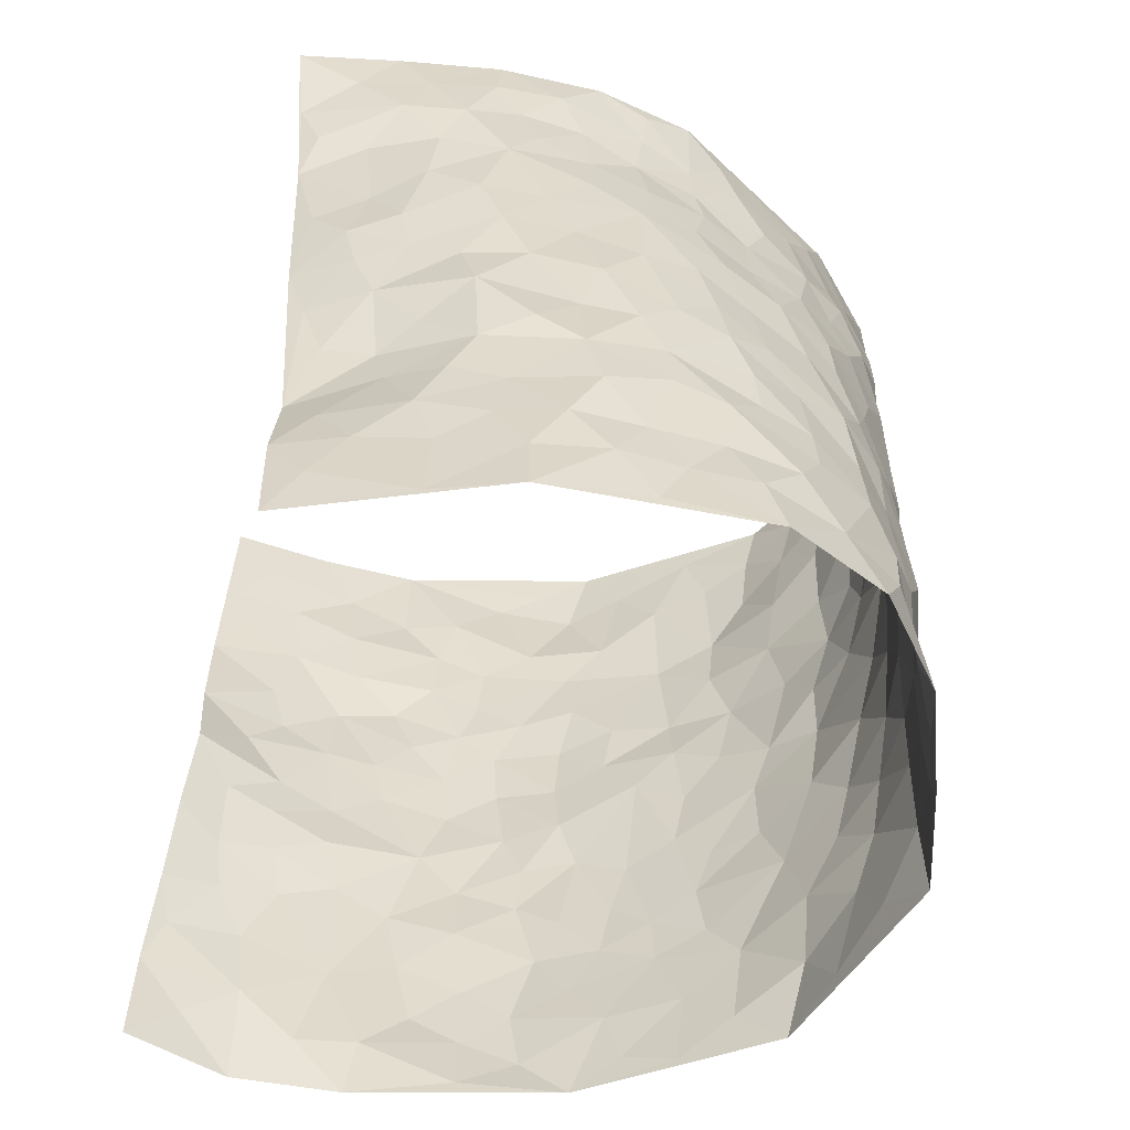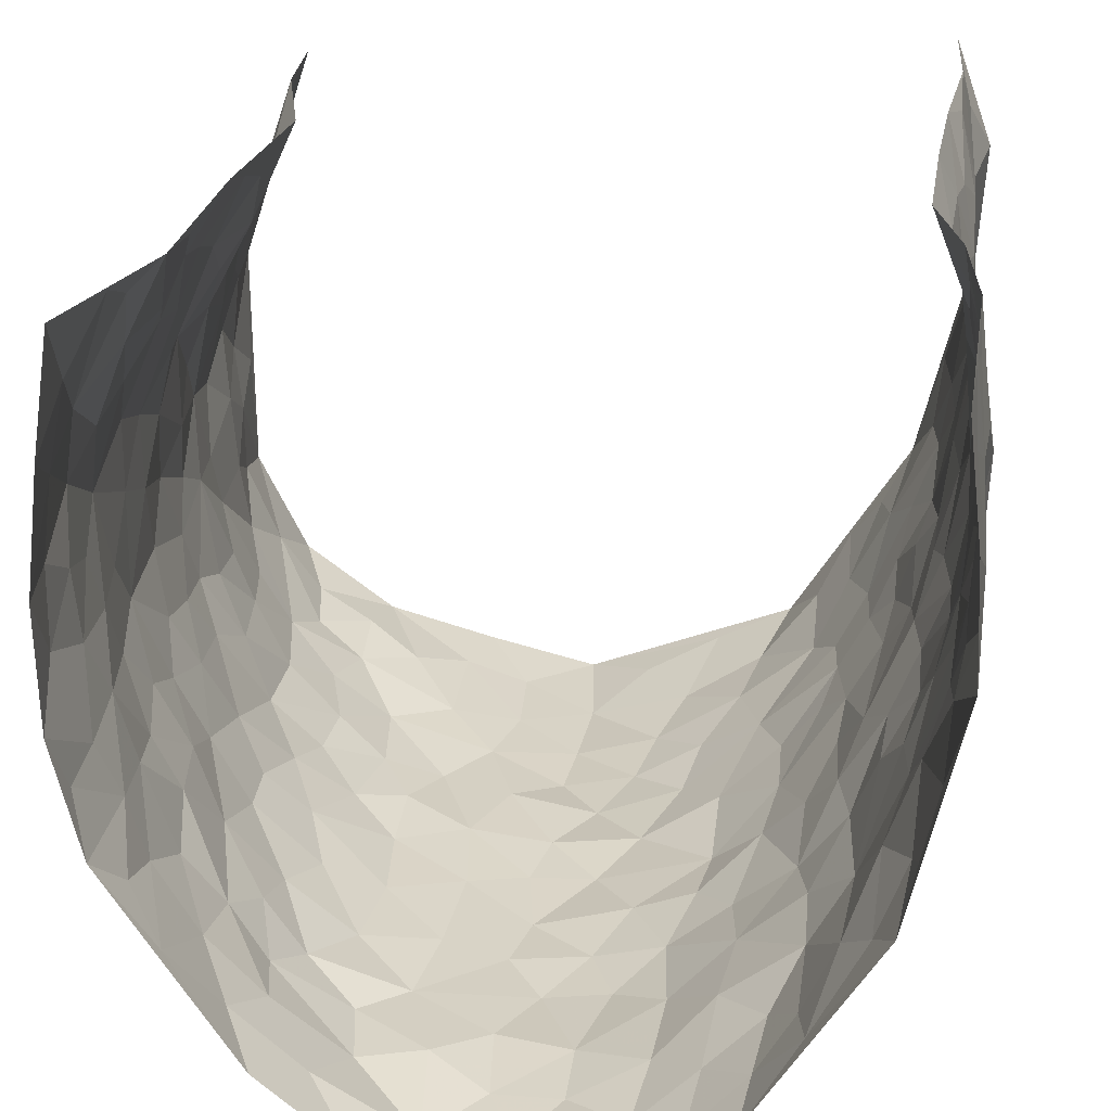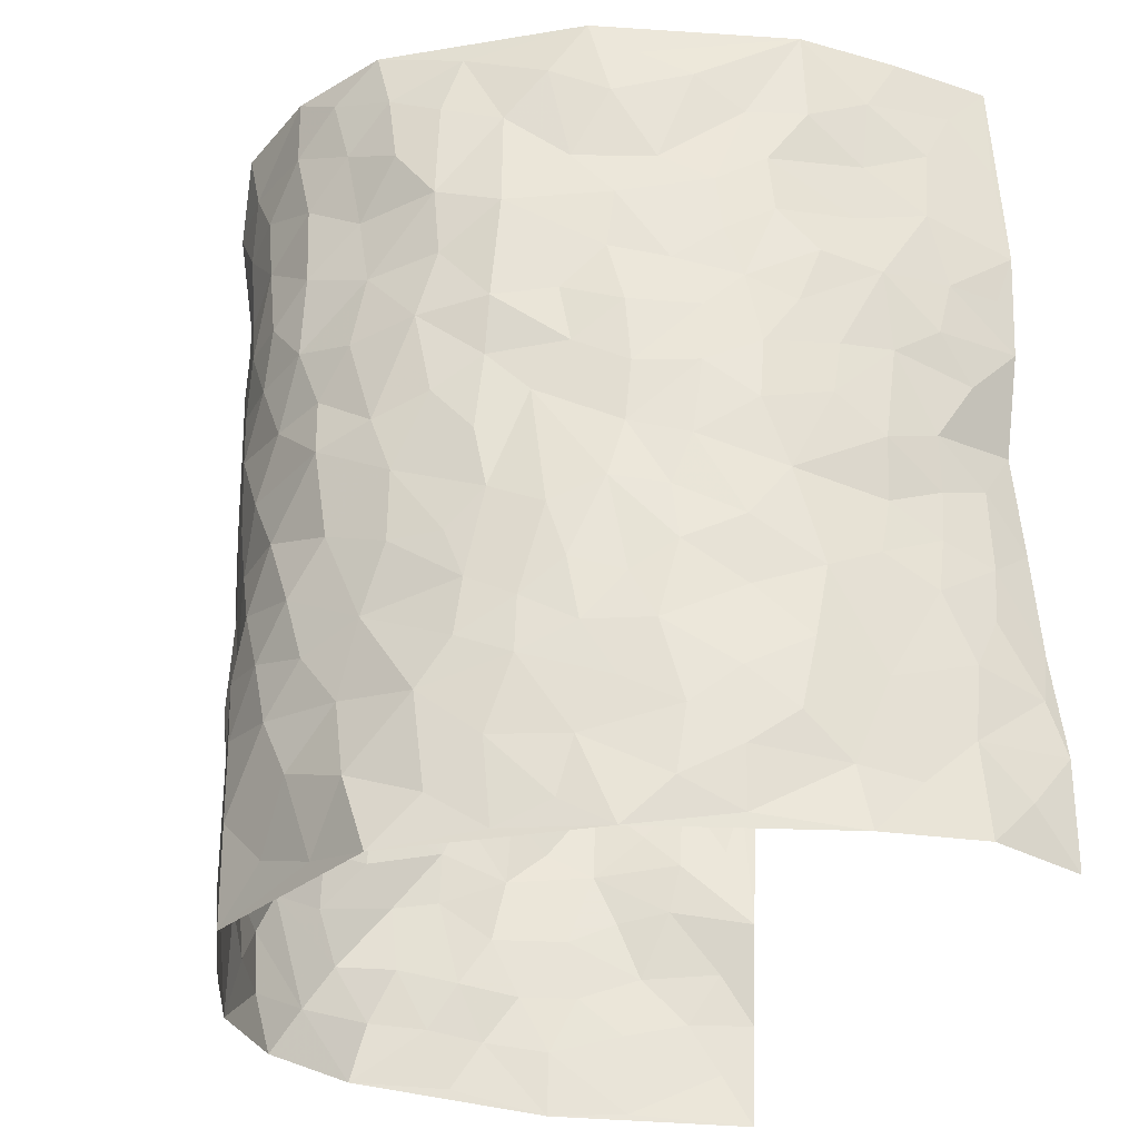
<metadata>
{"format":"obj","ext":"obj","renderer":"f3d","projection":"perspective","resolution":1024,"background":"white","views":[{"elev":-56.2,"azim":78.0,"up":"+Y"},{"elev":25.1,"azim":-173.1,"up":"+Z"},{"elev":-31.2,"azim":-110.0,"up":"+Y"}]}
</metadata>
<code>
v -0.3744 0.01869 0.4725
v -0.3874 1.014 0.4487
v 0.3332 -0.01516 0.4254
v 0.3522 0.9752 0.4753
v -0.3941 0.4044 0.2789
v -0.3531 0.5203 0.4517
v -0.3887 0.372 0.3415
v 0.01163 -0.000141 -0.3085
v -0.3658 0.2683 0.4642
v -0.3784 0.3549 0.4069
v -0.4079 0.01174 0.2296
v -0.3802 0.1439 0.4709
v -0.4079 0.3019 0.1969
v -0.416 0.0171 0.3543
v -0.3991 0.3029 0.3279
v -0.3506 0.004852 -0.009991
v -0.3807 0.2059 0.448
v -0.2522 0.1671 -0.1863
v -0.403 0.3335 0.2621
v -0.3992 0.1349 0.3551
v -0.3909 0.08007 0.4174
v -0.403 0.07605 0.2901
v -0.4028 0.1345 0.1633
v -0.4014 0.08448 0.2174
v -0.3987 0.2227 0.3642
v -0.3861 0.2866 0.3973
v -0.4048 0.1877 0.2603
v -0.4055 0.218 0.1813
v -0.393 0.5017 0.3441
v -0.3578 0.3942 0.4597
v -0.4065 1.009 0.2033
v -0.3729 0.2269 0.02615
v 0.2603 0.1588 -0.235
v -0.3971 0.7649 0.4557
v -0.2935 0.3938 -0.1284
v -0.4065 0.7624 0.2583
v -0.4034 0.8417 0.2731
v -0.3842 0.4473 0.06434
v -0.3897 0.6113 0.07818
v -0.3525 1.001 -0.03701
v -0.3938 0.7022 0.4336
v -0.403 0.5698 0.14
v -0.3138 0.7543 -0.1242
v -0.3577 0.2838 0.001162
v -0.3395 0.228 -0.04423
v -0.3521 0.1657 -0.008821
v -0.3318 0.6378 -0.06374
v -0.2914 0.56 -0.1324
v 0.1702 0.4737 -0.2825
v -0.2775 0.2216 -0.155
v -0.1932 0.6082 -0.2544
v -0.3053 0.6286 -0.1324
v -0.2515 0.05798 -0.1726
v -0.3933 0.7169 0.1029
v -0.3097 0.1958 -0.1017
v -0.4066 0.6306 0.3503
v -0.03059 0.3457 -0.311
v 0.06446 0.338 -0.2977
v 0.278 0.4534 -0.204
v -0.08879 0.5479 -0.3027
v -0.1539 0.5531 -0.2763
v 0.09574 0.6284 -0.3036
v -0.397 0.3527 0.117
v -0.4084 0.5836 0.2272
v -0.3979 0.8249 0.4262
v -0.3777 0.1342 0.05216
v -0.2852 0.01351 -0.1154
v -0.4056 0.4771 0.2769
v -0.3921 0.1788 0.107
v -0.3806 0.0248 0.1106
v -0.2191 0.001493 -0.2201
v -0.3888 0.09447 0.1082
v -0.3715 0.0575 0.04211
v -0.3193 0.03967 -0.06128
v -0.3294 0.1066 -0.04555
v -0.4054 0.6992 0.3687
v -0.3933 0.8894 0.4442
v -0.4084 0.5185 0.2166
v 0.00123 0.992 -0.3394
v -0.4178 0.6859 0.2802
v -0.3786 0.3199 0.04867
v -0.3584 0.4639 -0.0001051
v 0.01185 0.5684 -0.318
v -0.04389 0.4797 -0.3131
v 0.01022 0.4176 -0.3086
v -0.109 0.1262 -0.2771
v -0.3773 0.6747 0.04755
v -0.3908 0.5772 0.3936
v -0.4135 0.7003 0.2081
v -0.3386 0.2993 -0.0575
v -0.3904 0.2739 0.1191
v -0.3526 0.6913 -0.01674
v -0.1641 0.4822 -0.2779
v -0.229 0.4343 -0.2131
v -0.3973 0.656 0.124
v -0.0001269 0.1152 -0.3126
v -0.3135 0.5111 -0.08801
v -0.2814 0.2888 -0.147
v -0.2159 0.5013 -0.2328
v -0.1641 0.3794 -0.2623
v -0.3826 0.641 0.4563
v -0.4062 0.6315 0.1827
v -0.4072 0.5911 0.2919
v -0.2878 0.1114 -0.1251
v -0.366 0.5361 0.004545
v -0.4045 0.4147 0.1644
v -0.1202 0.3215 -0.2889
v -0.1347 0.2474 -0.2737
v -0.3656 0.6148 -0.001763
v 0.1105 0.7261 -0.3028
v 0.006718 0.2128 -0.3127
v -0.06403 0.2703 -0.305
v 0.0139 0.2866 -0.3133
v -0.3288 0.3656 -0.07607
v -0.173 0.1832 -0.2436
v -0.4046 0.4951 0.1333
v -0.375 0.3856 0.04234
v -0.3557 0.3943 -0.01982
v -0.2591 0.5229 -0.1813
v -0.2265 0.3488 -0.2132
v -0.2875 0.4669 -0.1412
v -0.1994 0.2699 -0.2307
v -0.08348 0.4087 -0.3018
v -0.3914 0.5368 0.0738
v -0.08133 0.1958 -0.296
v -0.1908 0.0933 -0.2387
v -0.3131 0.2597 -0.1004
v -0.3737 0.4549 0.407
v -0.3852 0.435 0.348
v 0.09811 0.4221 -0.295
v 0.2143 0.238 -0.265
v 0.08765 0.5157 -0.3029
v 0.02551 0.4856 -0.3117
v 0.1696 0.393 -0.2761
v 0.3767 0.486 0.2625
v 0.2185 0.4348 -0.254
v 0.2562 0.315 -0.2259
v 0.163 0.5668 -0.2851
v 0.1188 0.9945 -0.303
v -0.2568 0.6175 -0.2003
v 0.3218 0.8788 -0.0801
v 0.3454 0.9955 -0.0157
v -0.1909 0.7781 -0.2496
v -0.0557 0.8587 -0.3232
v -0.2674 0.3485 -0.1648
v -0.3371 0.5676 -0.05203
v -0.05836 0.05138 -0.2842
v -0.1375 0.0213 -0.2527
v 0.1324 -0.0003093 -0.2792
v 0.0161 0.8546 -0.3257
v -0.01272 0.6949 -0.3218
v 0.3654 0.1992 -0.114
v 0.3148 0.2926 -0.178
v 0.3962 0.5241 0.0651
v 0.3794 0.5466 0.0001969
v 0.386 0.1379 -0.08617
v 0.3967 0.2279 -0.01626
v 0.3461 0.3631 -0.1101
v 0.02719 0.6374 -0.3165
v -0.05495 0.6232 -0.3157
v -0.1388 0.7258 -0.2934
v -0.08275 0.6886 -0.3156
v -0.05645 0.7862 -0.3172
v -0.1296 0.6292 -0.2948
v 0.02385 0.7699 -0.3164
v 0.2113 0.9972 -0.2218
v -0.01677 0.9207 -0.3309
v -0.2411 0.8435 -0.2253
v -0.1834 0.8766 -0.2659
v -0.2717 0.7791 -0.1877
v -0.223 0.995 -0.2466
v -0.2028 0.6935 -0.2407
v -0.2697 0.6985 -0.1802
v -0.1326 0.8255 -0.2952
v -0.1178 0.9928 -0.3101
v 0.209 0.7456 -0.2553
v 0.1736 0.6664 -0.2806
v 0.2915 0.5972 -0.1781
v 0.2467 0.5242 -0.2255
v 0.2459 0.6664 -0.222
v 0.3224 0.7437 -0.08243
v 0.2992 0.6846 -0.1495
v 0.2527 0.7335 -0.2027
v 0.07124 0.9241 -0.3286
v 0.07932 0.8195 -0.3053
v 0.1444 0.8552 -0.2949
v 0.2195 0.8722 -0.2218
v 0.2724 0.7938 -0.173
v 0.2223 0.596 -0.2444
v -0.4044 0.8805 0.3549
v -0.4004 0.824 0.1563
v -0.41 0.7875 0.345
v -0.4014 1.011 0.3267
v -0.3957 0.9538 0.3929
v -0.4093 0.9325 0.2812
v -0.4094 0.8946 0.2051
v -0.3855 0.9357 0.07803
v -0.3909 0.8931 0.1363
v -0.4022 0.7533 0.1626
v -0.3683 0.8191 0.03825
v -0.3898 0.7876 0.09724
v -0.3634 0.9041 -0.01424
v -0.3046 0.8784 -0.1201
v -0.3684 0.9646 0.01849
v -0.3374 0.8181 -0.05285
v -0.3327 0.9375 -0.07764
v -0.2789 0.9719 -0.161
v -0.3582 0.7641 -0.008782
v -0.2701 0.8998 -0.1834
v -0.2319 0.9277 -0.2329
v 0.1562 0.7824 -0.2902
v 0.2326 0.8045 -0.2277
v 0.1711 0.9311 -0.2612
v 0.311 0.8115 -0.1115
v 0.2759 0.8804 -0.1548
v 0.2884 0.9806 -0.1086
v 0.2436 0.9368 -0.1917
v 0.3242 0.946 -0.06045
v 0.3256 0.4952 -0.1356
v 0.294 0.5311 -0.1806
v 0.3631 0.6045 -0.03693
v 0.3315 0.6648 -0.07907
v 0.3328 0.5898 -0.1095
v 0.3319 0.1937 -0.1755
v 0.3777 0.3355 -0.05109
v 0.3551 0.5231 -0.06161
v 0.3155 0.3907 -0.1704
v -0.1205 0.9093 -0.3092
v -0.1735 0.9535 -0.2823
v 0.3124 0.1364 -0.2016
v 0.4076 0.01273 0.06588
v 0.2038 0.334 -0.2656
v 0.2619 0.3866 -0.2249
v 0.4028 0.2464 0.04552
v 0.3798 0.9888 0.229
v 0.2984 0.2318 0.4207
v 0.3441 0.8105 -0.01705
v 0.3949 0.4797 0.1908
v 0.3506 0.7461 -0.02405
v 0.3111 0.4815 0.4385
v 0.4066 0.2897 0.1332
v 0.3797 0.4685 -0.01853
v 0.3823 0.302 0.2402
v 0.395 0.4147 0.0302
v 0.4054 0.004816 -0.05848
v 0.09824 0.25 -0.2952
v 0.4026 0.07924 -0.03929
v 0.1421 0.3183 -0.2919
v 0.3558 0.2689 -0.1145
v 0.3425 0.2518 0.3259
v 0.4034 0.4577 0.1127
v 0.403 0.08131 0.03452
v 0.3614 0.4271 -0.07731
v 0.403 0.3692 0.07426
v 0.2781 0.2348 -0.218
v 0.3766 0.2723 -0.05577
v 0.263 0.07994 -0.2258
v 0.3502 0.006149 -0.1686
v 0.2515 0.003711 -0.2438
v 0.2043 0.1144 -0.2523
v 0.07753 0.167 -0.2989
v 0.1518 0.1882 -0.2776
v 0.402 0.1453 0.07202
v 0.3892 0.4133 0.247
v 0.389 0.2135 0.2083
v 0.4115 0.07764 0.1077
v 0.3981 0.3794 0.1371
v 0.4016 0.3325 0.1844
v 0.3309 0.3125 0.3369
v 0.3937 0.558 0.2225
v 0.4086 0.1408 0.152
v 0.3909 0.142 0.2222
v 0.3561 0.3557 0.2998
v 0.3152 0.3329 0.3932
v 0.3451 0.4239 0.3487
v 0.3988 0.3115 0.04665
v 0.3767 0.09551 0.276
v 0.324 0.06661 -0.194
v 0.3682 0.07267 -0.1281
v 0.08201 0.0752 -0.2972
v 0.1515 0.07039 -0.2764
v 0.313 0.7301 0.4499
v 0.4036 0.07283 0.1894
v 0.4114 0.2123 0.1166
v 0.314 0.407 0.4167
v 0.3411 0.4932 0.3733
v 0.3747 0.2404 0.2681
v 0.3948 0.1486 -0.008064
v 0.4094 -0.004968 0.1893
v 0.3842 0.3947 -0.02866
v 0.3446 0.04886 0.3902
v 0.3275 0.1103 0.4282
v 0.3709 0.1694 0.2978
v 0.3531 0.111 0.3517
v 0.3795 -0.001362 0.2815
v 0.3316 0.1733 0.3873
v 0.3941 0.5502 0.1417
v 0.3933 0.6255 0.1713
v 0.3922 0.6341 0.063
v 0.373 0.678 0.3066
v 0.3798 0.7663 0.1175
v 0.3223 0.6065 0.4252
v 0.3912 0.6311 0.248
v 0.3617 0.581 0.3294
v 0.3933 0.7345 0.2182
v 0.3606 0.5171 0.3166
v 0.3402 0.5574 0.3861
v 0.3428 0.6435 0.3646
v 0.391 0.6875 0.1217
v 0.3784 0.7225 0.04861
v 0.3644 0.674 -0.007256
v 0.3759 0.8362 0.3433
v 0.3811 0.8626 0.2027
v 0.3771 0.7636 0.2968
v 0.3467 0.7615 0.3769
v 0.3874 0.8325 0.2699
v 0.3337 0.8528 0.4599
v 0.3859 0.7947 0.1815
v 0.3342 0.7913 0.4347
v 0.3851 0.9217 0.2346
v 0.368 0.9823 0.3526
v 0.3752 0.9936 0.1044
v 0.3777 0.9116 0.3143
v 0.3608 0.9092 0.3997
v 0.384 0.928 0.1534
v 0.3612 0.8982 0.04919
v 0.3411 0.8792 -0.01401
v 0.3634 0.9661 0.04299
v 0.363 0.8189 0.05961
v 0.3757 0.8552 0.1264
f 29 6 128
f 12 21 20
f 26 10 9
f 55 45 46
f 27 19 15
f 26 9 17
f 101 6 88
f 12 1 21
f 7 15 19
f 125 86 96
f 84 123 85
f 129 29 128
f 25 27 15
f 12 20 17
f 73 75 66
f 22 14 11
f 26 17 25
f 9 12 17
f 25 15 26
f 5 129 7
f 52 146 48
f 55 18 50
f 7 19 5
f 20 27 25
f 124 82 105
f 41 76 34
f 20 14 22
f 14 20 21
f 14 21 1
f 24 22 11
f 24 27 22
f 72 66 69
f 69 32 91
f 70 24 11
f 24 23 27
f 17 20 25
f 27 20 22
f 10 15 7
f 10 26 15
f 23 28 27
f 27 13 19
f 28 23 69
f 13 27 28
f 119 121 94
f 10 7 129
f 6 30 128
f 9 10 30
f 36 192 80
f 80 102 89
f 118 81 44
f 64 103 78
f 115 126 86
f 45 32 46
f 91 63 13
f 129 68 29
f 95 87 54
f 95 54 199
f 202 40 204
f 82 97 105
f 29 88 6
f 18 55 104
f 148 126 71
f 38 82 124
f 50 18 122
f 117 82 38
f 5 19 106
f 82 117 118
f 80 64 102
f 127 45 55
f 194 77 190
f 98 35 114
f 39 124 105
f 127 50 98
f 106 19 13
f 66 75 46
f 39 95 42
f 63 117 38
f 95 89 102
f 101 56 76
f 51 140 99
f 18 53 126
f 62 83 132
f 45 127 90
f 112 113 57
f 103 29 68
f 130 85 58
f 109 39 105
f 35 94 121
f 113 246 58
f 151 165 163
f 120 100 94
f 114 127 98
f 192 190 65
f 95 39 87
f 36 191 37
f 67 104 74
f 56 101 88
f 13 63 106
f 192 34 76
f 268 241 243
f 108 115 125
f 93 84 60
f 133 84 85
f 156 288 157
f 101 76 41
f 80 103 64
f 105 97 146
f 99 61 51
f 92 109 47
f 125 96 111
f 158 227 153
f 75 104 55
f 69 66 32
f 81 91 32
f 106 78 68
f 42 64 78
f 77 34 65
f 24 70 72
f 75 73 16
f 16 71 67
f 2 34 77
f 13 28 91
f 103 56 88
f 56 80 76
f 72 69 23
f 11 16 70
f 16 73 70
f 16 67 74
f 115 18 126
f 24 72 23
f 73 72 70
f 16 74 75
f 72 73 66
f 32 45 44
f 84 83 60
f 66 46 32
f 78 106 116
f 117 63 81
f 67 53 104
f 103 68 78
f 69 91 28
f 36 80 89
f 106 38 116
f 106 68 5
f 81 118 117
f 62 132 138
f 32 44 81
f 53 67 71
f 57 58 85
f 123 100 107
f 93 60 61
f 33 230 224
f 8 96 147
f 132 133 130
f 140 48 119
f 93 100 123
f 122 98 50
f 164 60 160
f 53 71 126
f 125 112 108
f 193 194 195
f 75 55 46
f 63 91 81
f 56 103 80
f 196 198 31
f 18 104 53
f 121 48 97
f 38 106 63
f 118 97 82
f 97 35 121
f 51 172 140
f 130 134 49
f 87 39 109
f 288 252 263
f 97 114 35
f 47 43 92
f 57 113 58
f 248 130 58
f 34 101 41
f 114 90 127
f 116 124 42
f 145 94 35
f 118 114 97
f 167 79 175
f 98 145 35
f 85 123 57
f 43 47 52
f 199 36 89
f 42 78 116
f 159 83 62
f 88 29 103
f 74 104 75
f 118 44 90
f 173 140 172
f 42 95 102
f 190 192 37
f 65 190 77
f 89 95 199
f 125 111 112
f 92 87 109
f 18 115 122
f 177 180 176
f 112 57 107
f 109 105 146
f 93 94 100
f 285 286 275
f 96 86 147
f 137 232 131
f 57 123 107
f 87 92 208
f 49 134 136
f 132 130 49
f 161 164 162
f 50 127 55
f 122 108 107
f 122 107 100
f 48 140 52
f 118 90 114
f 99 119 94
f 123 84 93
f 36 37 192
f 48 121 119
f 120 122 100
f 39 42 124
f 38 124 116
f 248 58 246
f 44 45 90
f 98 122 120
f 146 52 47
f 94 93 99
f 168 209 170
f 212 183 188
f 202 197 200
f 42 102 64
f 107 108 112
f 99 93 61
f 8 280 96
f 112 111 113
f 125 115 86
f 115 108 122
f 128 30 10
f 5 68 129
f 10 129 128
f 132 49 138
f 83 84 133
f 130 133 85
f 83 133 132
f 248 134 130
f 156 152 224
f 151 110 165
f 212 186 211
f 153 224 249
f 254 251 244
f 246 261 262
f 225 158 249
f 49 136 179
f 185 184 150
f 214 188 181
f 181 188 182
f 161 163 174
f 143 170 172
f 110 211 185
f 184 79 167
f 174 228 169
f 62 110 159
f 163 150 144
f 210 169 229
f 170 143 168
f 176 211 110
f 98 120 145
f 94 145 120
f 48 146 97
f 109 146 47
f 148 86 126
f 147 86 148
f 71 8 148
f 8 147 148
f 244 276 254
f 232 136 134
f 174 143 161
f 60 83 160
f 163 162 151
f 159 160 83
f 261 281 262
f 259 281 149
f 219 220 59
f 246 113 111
f 33 255 131
f 157 256 152
f 137 255 153
f 230 278 279
f 262 260 33
f 154 155 242
f 131 255 137
f 248 131 232
f 281 280 149
f 259 258 278
f 220 179 59
f 159 151 160
f 162 160 151
f 164 61 60
f 228 174 144
f 144 174 163
f 159 110 151
f 161 172 164
f 186 184 185
f 161 162 163
f 61 164 51
f 160 162 164
f 187 217 213
f 150 163 165
f 205 202 200
f 79 184 139
f 170 43 173
f 174 169 143
f 161 143 172
f 167 144 150
f 176 180 183
f 172 170 173
f 223 226 221
f 185 150 165
f 99 140 119
f 207 206 203
f 172 51 164
f 43 52 173
f 173 52 140
f 167 175 228
f 228 229 169
f 210 168 169
f 177 110 62
f 189 138 179
f 62 138 177
f 136 232 233
f 181 182 222
f 150 184 167
f 178 180 189
f 49 179 138
f 177 138 189
f 180 178 182
f 178 179 220
f 307 308 304
f 222 223 221
f 215 187 188
f 176 183 212
f 187 213 186
f 214 215 188
f 185 211 186
f 237 181 239
f 182 188 183
f 110 185 165
f 216 215 141
f 211 176 212
f 182 183 180
f 176 110 177
f 213 184 186
f 178 189 179
f 177 189 180
f 195 190 37
f 197 198 200
f 195 194 190
f 34 192 65
f 80 192 76
f 37 196 195
f 194 2 77
f 193 2 194
f 196 37 191
f 31 193 195
f 198 196 191
f 31 195 196
f 199 201 191
f 197 204 31
f 198 191 201
f 31 198 197
f 201 199 54
f 36 199 191
f 54 208 201
f 208 43 205
f 208 54 87
f 198 201 200
f 206 205 203
f 43 170 203
f 210 207 209
f 40 202 206
f 31 204 40
f 197 202 204
f 208 205 200
f 43 203 205
f 205 206 202
f 203 209 207
f 171 40 207
f 40 206 207
f 208 200 201
f 43 208 92
f 170 209 203
f 168 143 169
f 207 210 171
f 168 210 209
f 188 187 212
f 212 187 186
f 166 139 213
f 184 213 139
f 237 214 181
f 215 214 141
f 216 141 218
f 213 217 166
f 142 166 216
f 217 216 166
f 187 215 217
f 216 217 215
f 237 141 214
f 142 216 218
f 223 222 182
f 179 136 59
f 223 220 219
f 267 238 251
f 237 327 141
f 223 182 178
f 158 290 253
f 220 223 178
f 59 233 227
f 233 59 136
f 248 246 131
f 153 249 158
f 251 254 267
f 223 219 226
f 111 261 246
f 297 251 238
f 276 256 157
f 167 228 144
f 229 228 175
f 175 171 229
f 229 171 210
f 260 257 33
f 265 271 272
f 266 289 283
f 269 243 250
f 249 224 152
f 266 283 271
f 227 233 137
f 253 227 158
f 325 313 320
f 135 264 275
f 310 329 239
f 270 298 297
f 249 256 225
f 275 273 269
f 311 222 221
f 155 154 299
f 234 276 157
f 310 311 299
f 222 239 181
f 221 226 155
f 266 263 252
f 242 290 244
f 264 273 275
f 273 264 243
f 242 244 154
f 276 290 225
f 288 234 157
f 240 282 302
f 275 286 306
f 225 290 158
f 234 263 284
f 241 254 276
f 233 232 137
f 137 153 227
f 264 135 238
f 244 251 154
f 260 259 257
f 227 253 219
f 33 224 255
f 154 297 299
f 240 302 307
f 297 154 251
f 264 268 243
f 253 226 219
f 271 284 263
f 277 294 293
f 290 242 253
f 241 234 284
f 59 227 219
f 242 155 226
f 252 245 231
f 157 152 156
f 257 230 33
f 152 256 249
f 278 230 257
f 262 33 131
f 224 153 255
f 259 278 257
f 134 248 232
f 230 279 224
f 96 261 111
f 261 96 280
f 280 281 261
f 246 262 131
f 252 247 245
f 268 267 241
f 283 277 272
f 288 247 252
f 275 274 285
f 295 291 294
f 267 268 264
f 263 234 288
f 309 310 299
f 290 276 244
f 283 272 271
f 267 254 241
f 265 243 241
f 236 240 285
f 297 238 270
f 303 305 298
f 241 276 234
f 221 155 299
f 272 277 293
f 250 243 287
f 286 285 240
f 284 271 265
f 271 263 266
f 295 3 291
f 225 256 276
f 241 284 265
f 289 266 231
f 3 292 291
f 321 235 323
f 293 294 296
f 279 278 258
f 245 279 258
f 279 156 224
f 260 281 259
f 280 8 149
f 262 281 260
f 231 266 252
f 267 264 238
f 306 304 270
f 283 289 295
f 243 269 273
f 236 269 250
f 294 292 296
f 274 236 285
f 269 274 275
f 250 287 293
f 245 289 231
f 236 274 269
f 156 279 247
f 242 226 253
f 247 279 245
f 243 265 287
f 288 156 247
f 265 272 293
f 296 292 236
f 293 287 265
f 295 294 277
f 277 283 295
f 236 250 296
f 289 3 295
f 292 294 291
f 293 296 250
f 300 304 308
f 325 320 235
f 329 330 326
f 270 304 303
f 270 303 298
f 309 305 301
f 135 306 270
f 299 297 298
f 298 309 299
f 238 135 270
f 300 314 305
f 303 300 305
f 304 306 307
f 300 303 304
f 282 319 315
f 322 325 235
f 275 306 135
f 307 306 286
f 240 307 286
f 308 307 302
f 302 282 308
f 308 282 315
f 305 309 298
f 310 309 301
f 310 301 329
f 310 239 311
f 222 311 239
f 299 311 221
f 319 312 315
f 312 323 316
f 301 305 318
f 305 314 316
f 300 308 315
f 316 314 312
f 312 314 315
f 315 314 300
f 323 312 324
f 316 313 318
f 282 4 317
f 330 313 325
f 4 321 324
f 235 320 323
f 282 317 319
f 312 319 317
f 326 325 322
f 316 320 313
f 316 318 305
f 142 218 327
f 327 218 141
f 316 323 320
f 324 312 317
f 4 324 317
f 321 323 324
f 318 313 330
f 328 326 322
f 326 327 329
f 329 327 237
f 326 328 327
f 322 142 328
f 327 328 142
f 329 237 239
f 301 318 330
f 326 330 325
f 330 329 301

</code>
